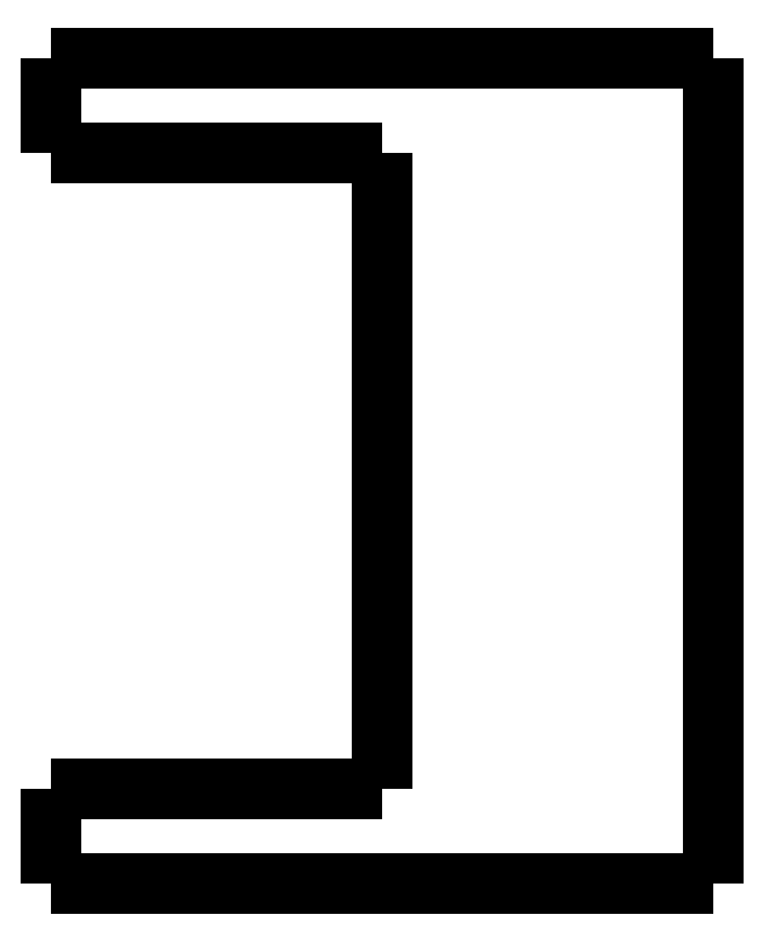
<metadata>
{"format":"dxf","ext":"dxf","renderer":"ezdxf+matplotlib","layout":"modelspace","background":"white","min_lineweight":24,"dpi":150}
</metadata>
<code>
0
SECTION
2
ENTITIES
0
LWPOLYLINE
8
0
90
51
70
0
10
0
20
-4
10
0
20
-3.92
10
0
20
-3.84
10
0
20
-3.76
10
0
20
-3.68
10
0
20
-3.6
10
0
20
-3.52
10
0
20
-3.44
10
0
20
-3.36
10
0
20
-3.28
10
0
20
-3.2
10
0
20
-3.12
10
0
20
-3.04
10
0
20
-2.96
10
0
20
-2.88
10
0
20
-2.8
10
0
20
-2.72
10
0
20
-2.64
10
0
20
-2.56
10
0
20
-2.48
10
0
20
-2.4
10
0
20
-2.32
10
0
20
-2.24
10
0
20
-2.16
10
0
20
-2.08
10
0
20
-2
10
0
20
-1.92
10
0
20
-1.84
10
0
20
-1.76
10
0
20
-1.68
10
0
20
-1.6
10
0
20
-1.52
10
0
20
-1.44
10
0
20
-1.36
10
0
20
-1.28
10
0
20
-1.2
10
0
20
-1.12
10
0
20
-1.04
10
0
20
-0.96
10
0
20
-0.88
10
0
20
-0.8
10
0
20
-0.72
10
0
20
-0.64
10
0
20
-0.56
10
0
20
-0.48
10
0
20
-0.4
10
0
20
-0.32
10
0
20
-0.24
10
0
20
-0.16
10
0
20
-0.08
10
0
20
0
0
LWPOLYLINE
8
0
90
51
70
0
10
28
20
-34.9
10
28
20
-34.2
10
28
20
-33.5
10
28
20
-32.81
10
28
20
-32.11
10
28
20
-31.41
10
28
20
-30.71
10
28
20
-30.01
10
28
20
-29.32
10
28
20
-28.62
10
28
20
-27.92
10
28
20
-27.22
10
28
20
-26.52
10
28
20
-25.83
10
28
20
-25.13
10
28
20
-24.43
10
28
20
-23.73
10
28
20
-23.03
10
28
20
-22.34
10
28
20
-21.64
10
28
20
-20.94
10
28
20
-20.24
10
28
20
-19.54
10
28
20
-18.85
10
28
20
-18.15
10
28
20
-17.45
10
28
20
-16.75
10
28
20
-16.05
10
28
20
-15.36
10
28
20
-14.66
10
28
20
-13.96
10
28
20
-13.26
10
28
20
-12.56
10
28
20
-11.87
10
28
20
-11.17
10
28
20
-10.47
10
28
20
-9.772
10
28
20
-9.074
10
28
20
-8.376
10
28
20
-7.678
10
28
20
-6.98
10
28
20
-6.282
10
28
20
-5.584
10
28
20
-4.886
10
28
20
-4.188
10
28
20
-3.49
10
28
20
-2.792
10
28
20
-2.094
10
28
20
-1.396
10
28
20
-0.698
10
28
20
0
0
LWPOLYLINE
8
0
90
51
70
0
10
0
20
-34.9
10
0
20
-34.82
10
0
20
-34.74
10
0
20
-34.66
10
0
20
-34.58
10
0
20
-34.5
10
0
20
-34.42
10
0
20
-34.34
10
0
20
-34.26
10
0
20
-34.18
10
0
20
-34.1
10
0
20
-34.02
10
0
20
-33.94
10
0
20
-33.86
10
0
20
-33.78
10
0
20
-33.7
10
0
20
-33.62
10
0
20
-33.54
10
0
20
-33.46
10
0
20
-33.38
10
0
20
-33.3
10
0
20
-33.22
10
0
20
-33.14
10
0
20
-33.06
10
0
20
-32.98
10
0
20
-32.9
10
0
20
-32.82
10
0
20
-32.74
10
0
20
-32.66
10
0
20
-32.58
10
0
20
-32.5
10
0
20
-32.42
10
0
20
-32.34
10
0
20
-32.26
10
0
20
-32.18
10
0
20
-32.1
10
0
20
-32.02
10
0
20
-31.94
10
0
20
-31.86
10
0
20
-31.78
10
0
20
-31.7
10
0
20
-31.62
10
0
20
-31.54
10
0
20
-31.46
10
0
20
-31.38
10
0
20
-31.3
10
0
20
-31.22
10
0
20
-31.14
10
0
20
-31.06
10
0
20
-30.98
10
0
20
-30.9
0
LWPOLYLINE
8
0
90
51
70
0
10
16.8
20
-34.9
10
16.57
20
-34.9
10
16.33
20
-34.9
10
16.1
20
-34.9
10
15.86
20
-34.9
10
15.62
20
-34.9
10
15.39
20
-34.9
10
15.15
20
-34.9
10
14.92
20
-34.9
10
14.68
20
-34.9
10
14.44
20
-34.9
10
14.21
20
-34.9
10
13.97
20
-34.9
10
13.73
20
-34.9
10
13.5
20
-34.9
10
13.26
20
-34.9
10
13.03
20
-34.9
10
12.79
20
-34.9
10
12.55
20
-34.9
10
12.32
20
-34.9
10
12.08
20
-34.9
10
11.85
20
-34.9
10
11.61
20
-34.9
10
11.37
20
-34.9
10
11.14
20
-34.9
10
10.9
20
-34.9
10
10.67
20
-34.9
10
10.43
20
-34.9
10
10.19
20
-34.9
10
9.958
20
-34.9
10
9.722
20
-34.9
10
9.485
20
-34.9
10
9.249
20
-34.9
10
9.013
20
-34.9
10
8.777
20
-34.9
10
8.541
20
-34.9
10
8.305
20
-34.9
10
8.069
20
-34.9
10
7.833
20
-34.9
10
7.597
20
-34.9
10
7.361
20
-34.9
10
7.125
20
-34.9
10
6.889
20
-34.9
10
6.653
20
-34.9
10
6.416
20
-34.9
10
6.18
20
-34.9
10
5.944
20
-34.9
10
5.708
20
-34.9
10
5.472
20
-34.9
10
5.236
20
-34.9
10
5
20
-34.9
0
LWPOLYLINE
8
0
90
51
70
0
10
16.8
20
0
10
16.57
20
0
10
16.33
20
0
10
16.1
20
0
10
15.86
20
0
10
15.62
20
0
10
15.39
20
0
10
15.15
20
0
10
14.92
20
0
10
14.68
20
0
10
14.44
20
0
10
14.21
20
0
10
13.97
20
0
10
13.73
20
0
10
13.5
20
0
10
13.26
20
0
10
13.03
20
0
10
12.79
20
0
10
12.55
20
0
10
12.32
20
0
10
12.08
20
0
10
11.85
20
0
10
11.61
20
0
10
11.37
20
0
10
11.14
20
0
10
10.9
20
0
10
10.67
20
0
10
10.43
20
0
10
10.19
20
0
10
9.958
20
0
10
9.722
20
0
10
9.485
20
0
10
9.249
20
0
10
9.013
20
0
10
8.777
20
0
10
8.541
20
0
10
8.305
20
0
10
8.069
20
0
10
7.833
20
0
10
7.597
20
0
10
7.361
20
0
10
7.125
20
0
10
6.889
20
0
10
6.653
20
0
10
6.416
20
0
10
6.18
20
0
10
5.944
20
0
10
5.708
20
0
10
5.472
20
0
10
5.236
20
0
10
5
20
0
0
LWPOLYLINE
8
0
90
51
70
0
10
14
20
-4
10
13.82
20
-4
10
13.64
20
-4
10
13.46
20
-4
10
13.28
20
-4
10
13.1
20
-4
10
12.92
20
-4
10
12.74
20
-4
10
12.56
20
-4
10
12.38
20
-4
10
12.2
20
-4
10
12.02
20
-4
10
11.84
20
-4
10
11.66
20
-4
10
11.48
20
-4
10
11.3
20
-4
10
11.12
20
-4
10
10.94
20
-4
10
10.76
20
-4
10
10.58
20
-4
10
10.4
20
-4
10
10.22
20
-4
10
10.04
20
-4
10
9.86
20
-4
10
9.68
20
-4
10
9.5
20
-4
10
9.32
20
-4
10
9.14
20
-4
10
8.96
20
-4
10
8.78
20
-4
10
8.6
20
-4
10
8.42
20
-4
10
8.24
20
-4
10
8.06
20
-4
10
7.88
20
-4
10
7.7
20
-4
10
7.52
20
-4
10
7.34
20
-4
10
7.16
20
-4
10
6.98
20
-4
10
6.8
20
-4
10
6.62
20
-4
10
6.44
20
-4
10
6.26
20
-4
10
6.08
20
-4
10
5.9
20
-4
10
5.72
20
-4
10
5.54
20
-4
10
5.36
20
-4
10
5.18
20
-4
10
5
20
-4
0
LWPOLYLINE
8
0
90
51
70
0
10
14
20
-30.9
10
14
20
-30.36
10
14
20
-29.82
10
14
20
-29.29
10
14
20
-28.75
10
14
20
-28.21
10
14
20
-27.67
10
14
20
-27.13
10
14
20
-26.6
10
14
20
-26.06
10
14
20
-25.52
10
14
20
-24.98
10
14
20
-24.44
10
14
20
-23.91
10
14
20
-23.37
10
14
20
-22.83
10
14
20
-22.29
10
14
20
-21.75
10
14
20
-21.22
10
14
20
-20.68
10
14
20
-20.14
10
14
20
-19.6
10
14
20
-19.06
10
14
20
-18.53
10
14
20
-17.99
10
14
20
-17.45
10
14
20
-16.91
10
14
20
-16.37
10
14
20
-15.84
10
14
20
-15.3
10
14
20
-14.76
10
14
20
-14.22
10
14
20
-13.68
10
14
20
-13.15
10
14
20
-12.61
10
14
20
-12.07
10
14
20
-11.53
10
14
20
-10.99
10
14
20
-10.46
10
14
20
-9.918
10
14
20
-9.38
10
14
20
-8.842
10
14
20
-8.304
10
14
20
-7.766
10
14
20
-7.228
10
14
20
-6.69
10
14
20
-6.152
10
14
20
-5.614
10
14
20
-5.076
10
14
20
-4.538
10
14
20
-4
0
LWPOLYLINE
8
0
90
51
70
0
10
14
20
-30.9
10
13.82
20
-30.9
10
13.64
20
-30.9
10
13.46
20
-30.9
10
13.28
20
-30.9
10
13.1
20
-30.9
10
12.92
20
-30.9
10
12.74
20
-30.9
10
12.56
20
-30.9
10
12.38
20
-30.9
10
12.2
20
-30.9
10
12.02
20
-30.9
10
11.84
20
-30.9
10
11.66
20
-30.9
10
11.48
20
-30.9
10
11.3
20
-30.9
10
11.12
20
-30.9
10
10.94
20
-30.9
10
10.76
20
-30.9
10
10.58
20
-30.9
10
10.4
20
-30.9
10
10.22
20
-30.9
10
10.04
20
-30.9
10
9.86
20
-30.9
10
9.68
20
-30.9
10
9.5
20
-30.9
10
9.32
20
-30.9
10
9.14
20
-30.9
10
8.96
20
-30.9
10
8.78
20
-30.9
10
8.6
20
-30.9
10
8.42
20
-30.9
10
8.24
20
-30.9
10
8.06
20
-30.9
10
7.88
20
-30.9
10
7.7
20
-30.9
10
7.52
20
-30.9
10
7.34
20
-30.9
10
7.16
20
-30.9
10
6.98
20
-30.9
10
6.8
20
-30.9
10
6.62
20
-30.9
10
6.44
20
-30.9
10
6.26
20
-30.9
10
6.08
20
-30.9
10
5.9
20
-30.9
10
5.72
20
-30.9
10
5.54
20
-30.9
10
5.36
20
-30.9
10
5.18
20
-30.9
10
5
20
-30.9
0
LWPOLYLINE
8
0
90
51
70
0
10
5
20
-4
10
4.843
20
-4
10
4.686
20
-4
10
4.53
20
-4
10
4.374
20
-4
10
4.219
20
-4
10
4.064
20
-4
10
3.91
20
-4
10
3.758
20
-4
10
3.607
20
-4
10
3.456
20
-4
10
3.307
20
-4
10
3.162
20
-4
10
3.017
20
-4
10
2.872
20
-4
10
2.732
20
-4
10
2.595
20
-4
10
2.458
20
-4
10
2.322
20
-4
10
2.194
20
-4
10
2.065
20
-4
10
1.937
20
-4
10
1.816
20
-4
10
1.699
20
-4
10
1.582
20
-4
10
1.464
20
-4
10
1.36
20
-4
10
1.255
20
-4
10
1.151
20
-4
10
1.052
20
-4
10
0.9611
20
-4
10
0.8702
20
-4
10
0.7794
20
-4
10
0.7013
20
-4
10
0.6253
20
-4
10
0.5494
20
-4
10
0.478
20
-4
10
0.4179
20
-4
10
0.3578
20
-4
10
0.2977
20
-4
10
0.2495
20
-4
10
0.2061
20
-4
10
0.1626
20
-4
10
0.1216
20
-4
10
0.09531
20
-4
10
0.06901
20
-4
10
0.04271
20
-4
10
0.02641
20
-4
10
0.01761
20
-4
10
0.008803
20
-4
10
0
20
-4
0
LWPOLYLINE
8
0
90
51
70
0
10
5
20
0
10
4.843
20
0
10
4.686
20
0
10
4.53
20
0
10
4.374
20
0
10
4.219
20
0
10
4.064
20
0
10
3.91
20
0
10
3.758
20
0
10
3.607
20
0
10
3.456
20
0
10
3.307
20
0
10
3.162
20
0
10
3.017
20
0
10
2.872
20
0
10
2.732
20
0
10
2.595
20
0
10
2.458
20
0
10
2.322
20
0
10
2.194
20
0
10
2.065
20
0
10
1.937
20
0
10
1.816
20
0
10
1.699
20
0
10
1.582
20
0
10
1.464
20
0
10
1.36
20
0
10
1.255
20
0
10
1.151
20
0
10
1.052
20
0
10
0.9611
20
0
10
0.8702
20
0
10
0.7794
20
0
10
0.7013
20
0
10
0.6253
20
0
10
0.5494
20
0
10
0.478
20
0
10
0.4179
20
0
10
0.3578
20
0
10
0.2977
20
0
10
0.2495
20
0
10
0.2061
20
0
10
0.1626
20
0
10
0.1216
20
0
10
0.09531
20
0
10
0.06901
20
0
10
0.04271
20
0
10
0.02641
20
0
10
0.01761
20
0
10
0.008803
20
0
10
0
20
0
0
LWPOLYLINE
8
0
90
51
70
0
10
28
20
0
10
27.98
20
0
10
27.97
20
0
10
27.95
20
0
10
27.92
20
0
10
27.87
20
0
10
27.82
20
0
10
27.78
20
0
10
27.7
20
0
10
27.62
20
0
10
27.54
20
0
10
27.45
20
0
10
27.34
20
0
10
27.23
20
0
10
27.12
20
0
10
26.99
20
0
10
26.86
20
0
10
26.72
20
0
10
26.58
20
0
10
26.42
20
0
10
26.25
20
0
10
26.09
20
0
10
25.92
20
0
10
25.73
20
0
10
25.55
20
0
10
25.36
20
0
10
25.16
20
0
10
24.96
20
0
10
24.76
20
0
10
24.55
20
0
10
24.33
20
0
10
24.12
20
0
10
23.9
20
0
10
23.67
20
0
10
23.45
20
0
10
23.22
20
0
10
22.99
20
0
10
22.76
20
0
10
22.53
20
0
10
22.29
20
0
10
22.06
20
0
10
21.83
20
0
10
21.59
20
0
10
21.36
20
0
10
21.13
20
0
10
20.9
20
0
10
20.67
20
0
10
20.44
20
0
10
20.22
20
0
10
20
20
0
10
19.77
20
0
0
LWPOLYLINE
8
0
90
51
70
0
10
28
20
-34.9
10
27.98
20
-34.9
10
27.97
20
-34.9
10
27.95
20
-34.9
10
27.92
20
-34.9
10
27.87
20
-34.9
10
27.82
20
-34.9
10
27.78
20
-34.9
10
27.7
20
-34.9
10
27.62
20
-34.9
10
27.54
20
-34.9
10
27.45
20
-34.9
10
27.34
20
-34.9
10
27.23
20
-34.9
10
27.12
20
-34.9
10
26.99
20
-34.9
10
26.86
20
-34.9
10
26.72
20
-34.9
10
26.58
20
-34.9
10
26.42
20
-34.9
10
26.25
20
-34.9
10
26.09
20
-34.9
10
25.92
20
-34.9
10
25.73
20
-34.9
10
25.55
20
-34.9
10
25.36
20
-34.9
10
25.16
20
-34.9
10
24.96
20
-34.9
10
24.76
20
-34.9
10
24.55
20
-34.9
10
24.33
20
-34.9
10
24.12
20
-34.9
10
23.9
20
-34.9
10
23.67
20
-34.9
10
23.45
20
-34.9
10
23.22
20
-34.9
10
22.99
20
-34.9
10
22.76
20
-34.9
10
22.53
20
-34.9
10
22.29
20
-34.9
10
22.06
20
-34.9
10
21.83
20
-34.9
10
21.59
20
-34.9
10
21.36
20
-34.9
10
21.13
20
-34.9
10
20.9
20
-34.9
10
20.67
20
-34.9
10
20.44
20
-34.9
10
20.22
20
-34.9
10
20
20
-34.9
10
19.77
20
-34.9
0
LWPOLYLINE
8
0
90
51
70
0
10
5
20
-30.9
10
4.843
20
-30.9
10
4.686
20
-30.9
10
4.53
20
-30.9
10
4.374
20
-30.9
10
4.219
20
-30.9
10
4.064
20
-30.9
10
3.91
20
-30.9
10
3.758
20
-30.9
10
3.607
20
-30.9
10
3.456
20
-30.9
10
3.307
20
-30.9
10
3.162
20
-30.9
10
3.017
20
-30.9
10
2.872
20
-30.9
10
2.732
20
-30.9
10
2.595
20
-30.9
10
2.458
20
-30.9
10
2.322
20
-30.9
10
2.194
20
-30.9
10
2.065
20
-30.9
10
1.937
20
-30.9
10
1.816
20
-30.9
10
1.699
20
-30.9
10
1.582
20
-30.9
10
1.464
20
-30.9
10
1.36
20
-30.9
10
1.255
20
-30.9
10
1.151
20
-30.9
10
1.052
20
-30.9
10
0.9611
20
-30.9
10
0.8702
20
-30.9
10
0.7794
20
-30.9
10
0.7013
20
-30.9
10
0.6253
20
-30.9
10
0.5494
20
-30.9
10
0.478
20
-30.9
10
0.4179
20
-30.9
10
0.3578
20
-30.9
10
0.2977
20
-30.9
10
0.2495
20
-30.9
10
0.2061
20
-30.9
10
0.1626
20
-30.9
10
0.1216
20
-30.9
10
0.09531
20
-30.9
10
0.06901
20
-30.9
10
0.04271
20
-30.9
10
0.02641
20
-30.9
10
0.01761
20
-30.9
10
0.008803
20
-30.9
10
0
20
-30.9
0
LWPOLYLINE
8
0
90
51
70
0
10
5
20
-34.9
10
4.843
20
-34.9
10
4.686
20
-34.9
10
4.53
20
-34.9
10
4.374
20
-34.9
10
4.219
20
-34.9
10
4.064
20
-34.9
10
3.91
20
-34.9
10
3.758
20
-34.9
10
3.607
20
-34.9
10
3.456
20
-34.9
10
3.307
20
-34.9
10
3.162
20
-34.9
10
3.017
20
-34.9
10
2.872
20
-34.9
10
2.732
20
-34.9
10
2.595
20
-34.9
10
2.458
20
-34.9
10
2.322
20
-34.9
10
2.194
20
-34.9
10
2.065
20
-34.9
10
1.937
20
-34.9
10
1.816
20
-34.9
10
1.699
20
-34.9
10
1.582
20
-34.9
10
1.464
20
-34.9
10
1.36
20
-34.9
10
1.255
20
-34.9
10
1.151
20
-34.9
10
1.052
20
-34.9
10
0.9611
20
-34.9
10
0.8702
20
-34.9
10
0.7794
20
-34.9
10
0.7013
20
-34.9
10
0.6253
20
-34.9
10
0.5494
20
-34.9
10
0.478
20
-34.9
10
0.4179
20
-34.9
10
0.3578
20
-34.9
10
0.2977
20
-34.9
10
0.2495
20
-34.9
10
0.2061
20
-34.9
10
0.1626
20
-34.9
10
0.1216
20
-34.9
10
0.09531
20
-34.9
10
0.06901
20
-34.9
10
0.04271
20
-34.9
10
0.02641
20
-34.9
10
0.01761
20
-34.9
10
0.008803
20
-34.9
10
0
20
-34.9
0
LWPOLYLINE
8
0
90
51
70
0
10
19.77
20
-34.9
10
19.72
20
-34.9
10
19.66
20
-34.9
10
19.6
20
-34.9
10
19.55
20
-34.9
10
19.49
20
-34.9
10
19.43
20
-34.9
10
19.37
20
-34.9
10
19.32
20
-34.9
10
19.26
20
-34.9
10
19.2
20
-34.9
10
19.14
20
-34.9
10
19.08
20
-34.9
10
19.03
20
-34.9
10
18.97
20
-34.9
10
18.91
20
-34.9
10
18.85
20
-34.9
10
18.79
20
-34.9
10
18.73
20
-34.9
10
18.67
20
-34.9
10
18.61
20
-34.9
10
18.55
20
-34.9
10
18.49
20
-34.9
10
18.43
20
-34.9
10
18.38
20
-34.9
10
18.32
20
-34.9
10
18.26
20
-34.9
10
18.2
20
-34.9
10
18.14
20
-34.9
10
18.08
20
-34.9
10
18.02
20
-34.9
10
17.96
20
-34.9
10
17.9
20
-34.9
10
17.84
20
-34.9
10
17.77
20
-34.9
10
17.71
20
-34.9
10
17.65
20
-34.9
10
17.59
20
-34.9
10
17.53
20
-34.9
10
17.47
20
-34.9
10
17.41
20
-34.9
10
17.35
20
-34.9
10
17.29
20
-34.9
10
17.23
20
-34.9
10
17.17
20
-34.9
10
17.11
20
-34.9
10
17.05
20
-34.9
10
16.99
20
-34.9
10
16.93
20
-34.9
10
16.86
20
-34.9
10
16.8
20
-34.9
0
LWPOLYLINE
8
0
90
51
70
0
10
16.8
20
0
10
16.86
20
0
10
16.93
20
0
10
16.99
20
0
10
17.05
20
0
10
17.11
20
0
10
17.17
20
0
10
17.23
20
0
10
17.29
20
0
10
17.35
20
0
10
17.41
20
0
10
17.47
20
0
10
17.53
20
0
10
17.59
20
0
10
17.65
20
0
10
17.71
20
0
10
17.77
20
0
10
17.84
20
0
10
17.9
20
0
10
17.96
20
0
10
18.02
20
0
10
18.08
20
0
10
18.14
20
0
10
18.2
20
0
10
18.26
20
0
10
18.32
20
0
10
18.38
20
0
10
18.43
20
0
10
18.49
20
0
10
18.55
20
0
10
18.61
20
0
10
18.67
20
0
10
18.73
20
0
10
18.79
20
0
10
18.85
20
0
10
18.91
20
0
10
18.97
20
0
10
19.03
20
0
10
19.08
20
0
10
19.14
20
0
10
19.2
20
0
10
19.26
20
0
10
19.32
20
0
10
19.37
20
0
10
19.43
20
0
10
19.49
20
0
10
19.55
20
0
10
19.6
20
0
10
19.66
20
0
10
19.72
20
0
10
19.77
20
0
0
ENDSEC
0
EOF

</code>
